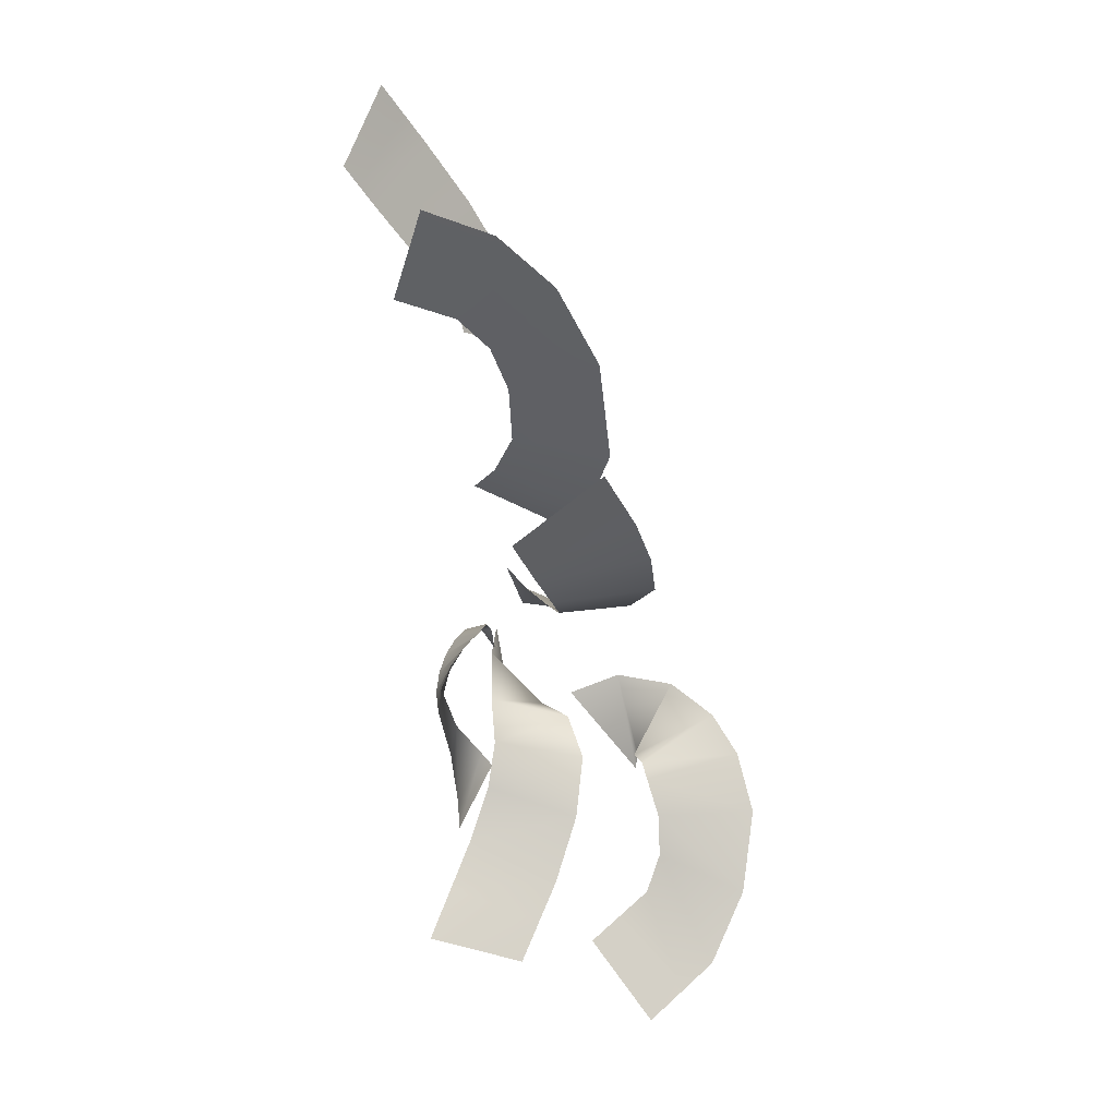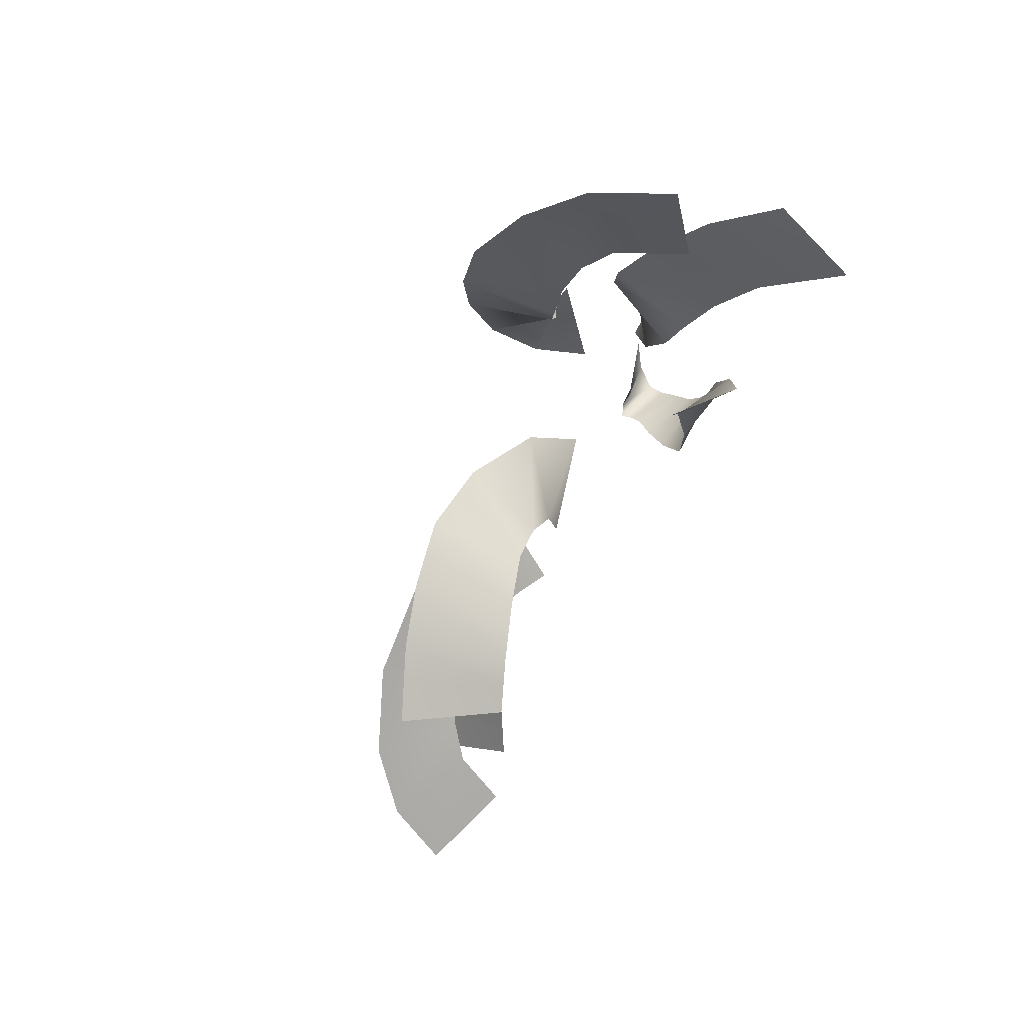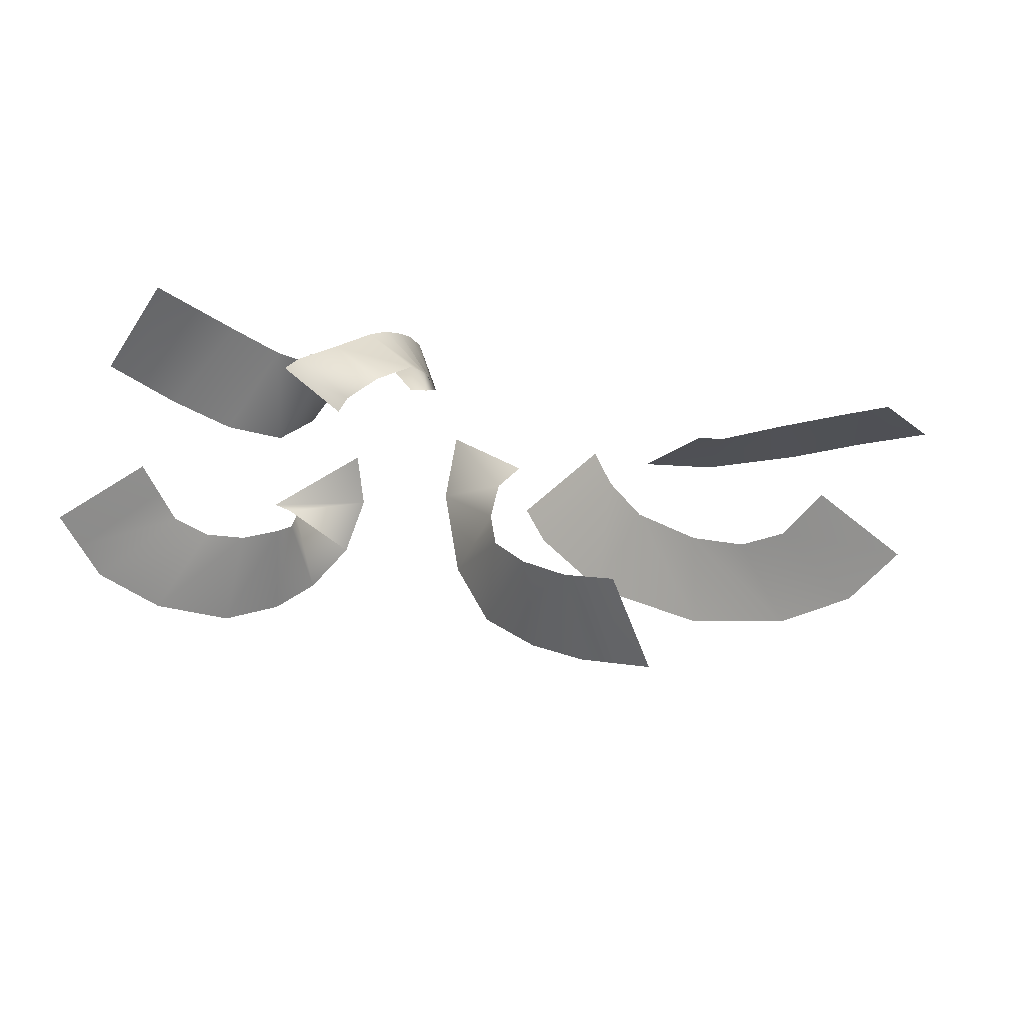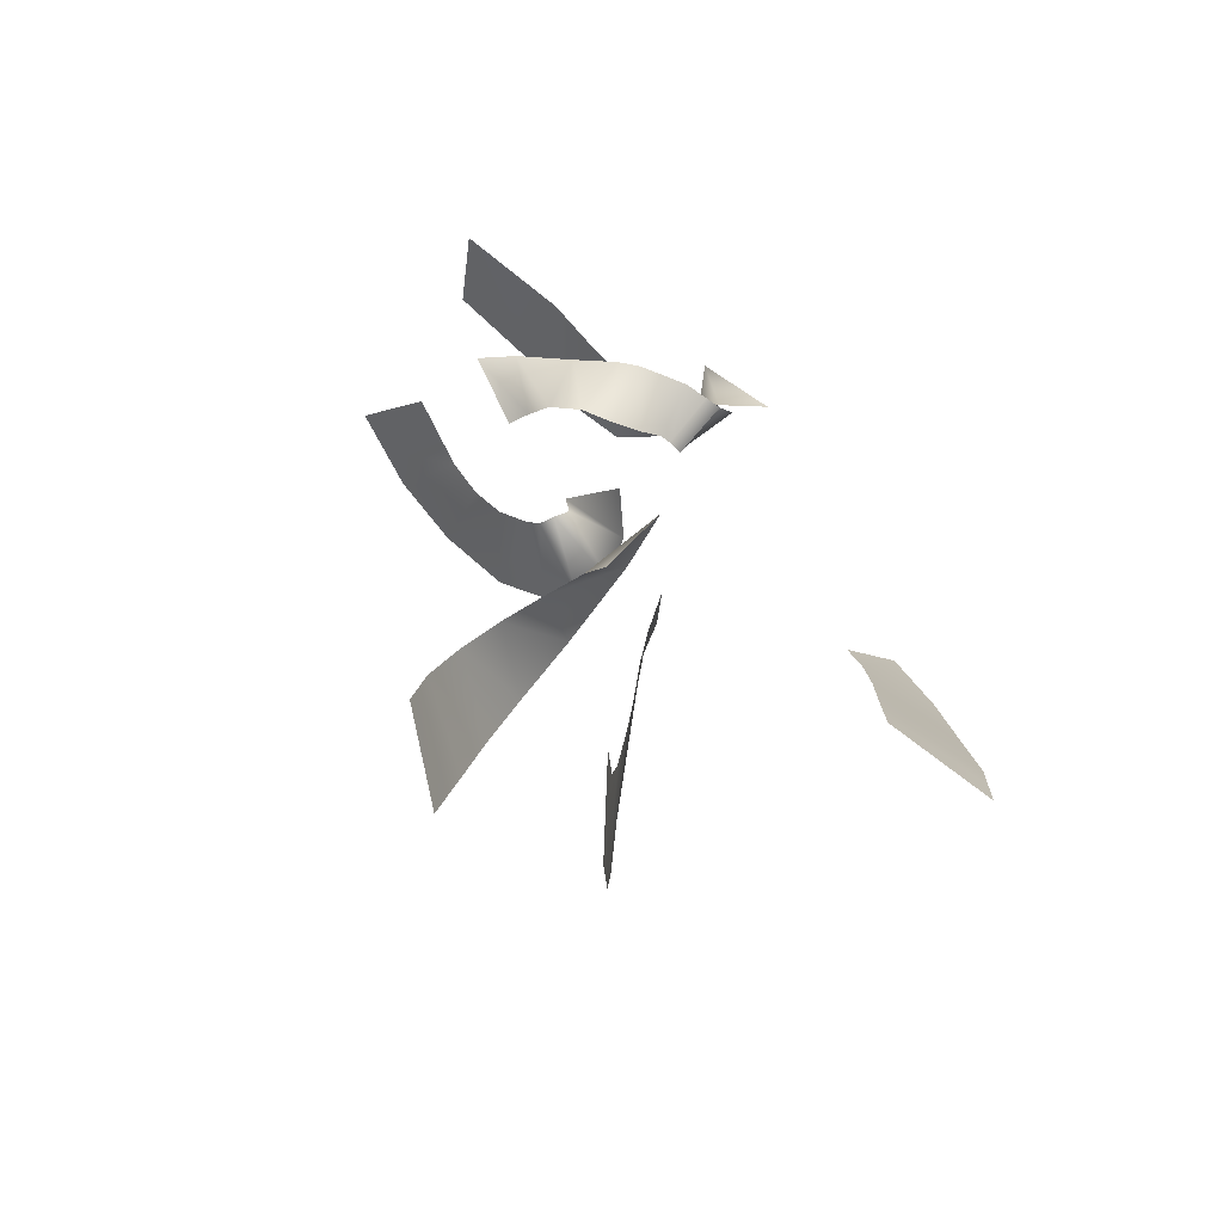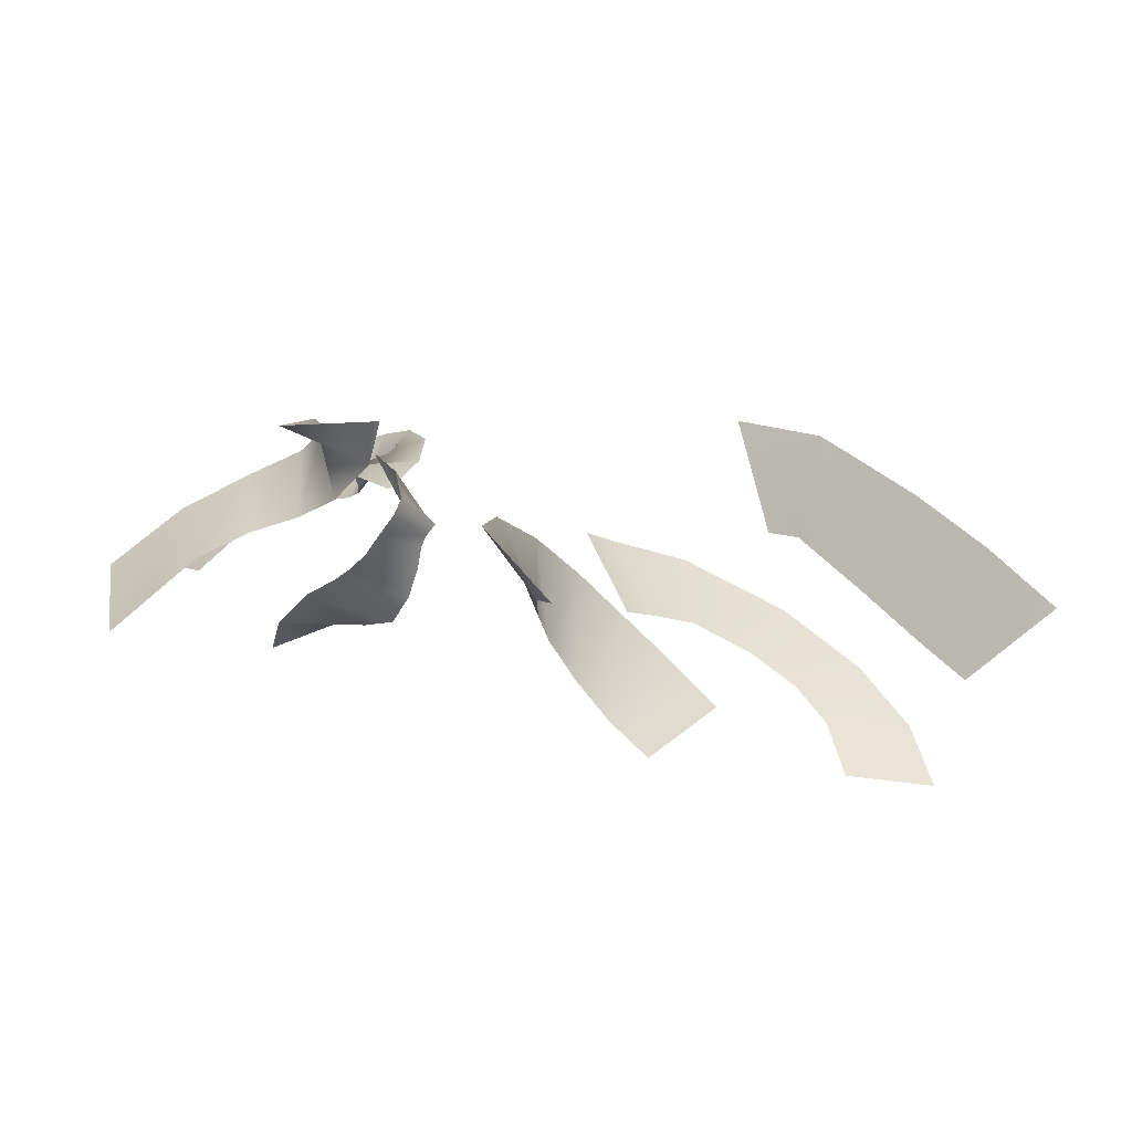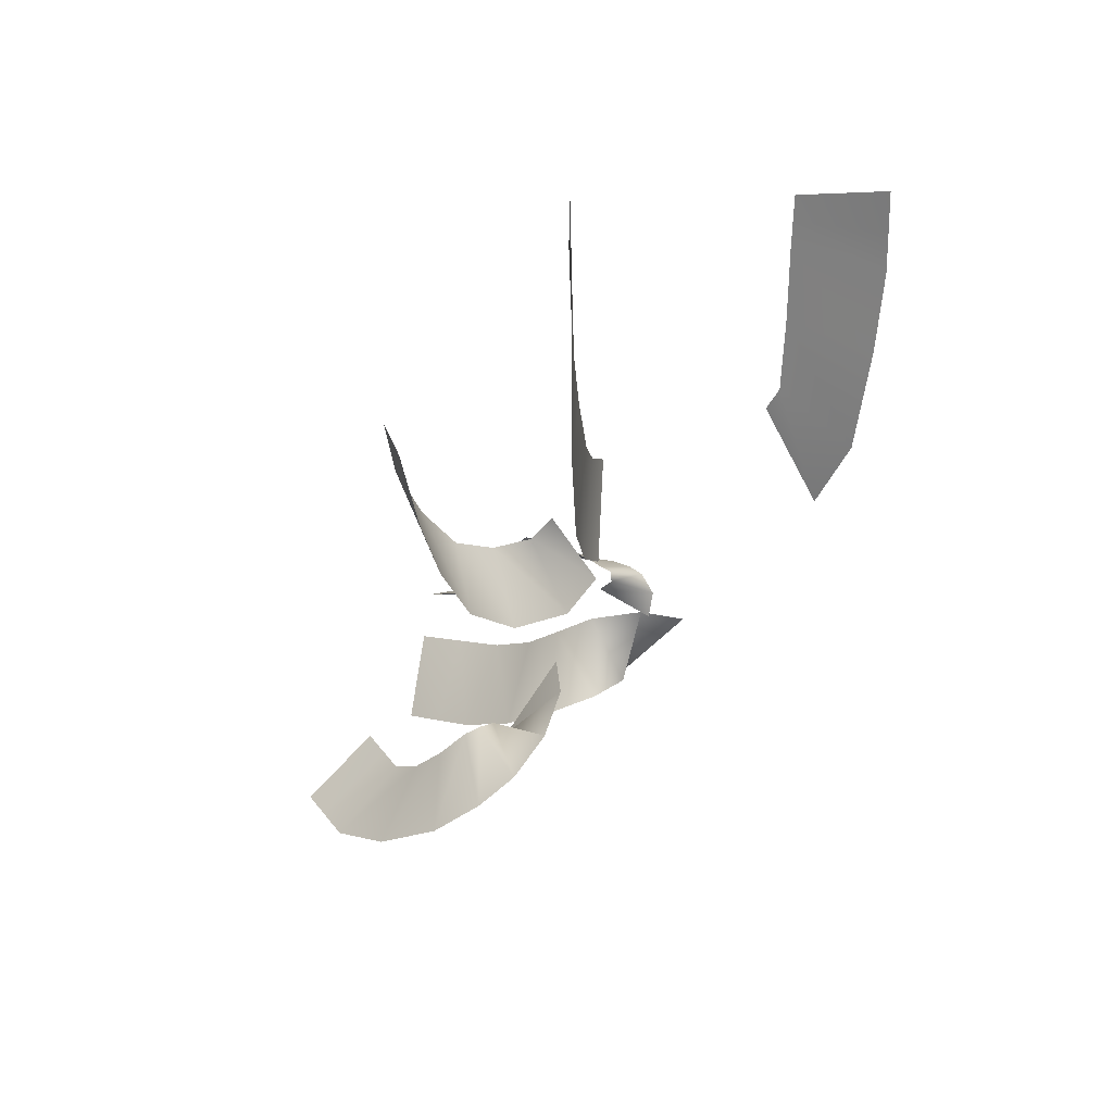
<metadata>
{"format":"obj","ext":"obj","renderer":"f3d","projection":"perspective","resolution":1024,"background":"white","views":[{"elev":-69.9,"azim":95.3,"up":"+Y"},{"elev":-55.2,"azim":-115.3,"up":"+Y"},{"elev":-69.1,"azim":-11.7,"up":"+Y"},{"elev":39.7,"azim":71.3,"up":"+Z"},{"elev":40.8,"azim":12.6,"up":"+Y"},{"elev":-38.4,"azim":68.7,"up":"+Z"}]}
</metadata>
<code>
g BeardOutlyersUpper01
v 0.3911 -0.6897 -0.8939
v 0.4652 -0.8124 -0.7763
v 0.5127 -0.8084 -0.7707
v 0.5245 -0.6845 -0.8757
v 0.6177 -0.8424 -0.7095
v 0.6839 -0.7202 -0.806
v 0.721 -0.8811 -0.6507
v 0.8034 -0.7532 -0.7418
v 0.7597 -0.8947 -0.6297
v 0.8602 -0.7766 -0.7109
v 0.7985 -0.9082 -0.6087
v 0.9169 -0.7999 -0.6801
v 0.2406 -1.029 -0.7809
v 0.18 -1.043 -0.9709
v 0.1387 -0.9995 -0.9329
v 0.2785 -1.066 -0.8215
v 0.2968 -1.106 -1.023
v 0.3415 -1.103 -0.8589
v 0.4797 -1.187 -1.019
v 0.4442 -1.158 -0.8643
v 0.6278 -1.245 -0.9615
v 0.5272 -1.201 -0.8433
v 0.7276 -1.284 -0.8761
v 0.5885 -1.23 -0.7963
v 0.7835 -1.309 -0.7654
v 0.6343 -1.252 -0.7015
v -0.3446 -1.004 -1.019
v -0.2055 -0.9465 -0.9108
v -0.177 -0.9488 -1.001
v -0.3139 -1.007 -1.025
v -0.1933 -0.9744 -1.097
v -0.2991 -1.04 -1.019
v -0.2445 -1.016 -1.168
v -0.3045 -1.067 -1.032
v -0.3048 -1.063 -1.206
v -0.3275 -1.087 -1.038
v -0.3939 -1.12 -1.224
v -0.3884 -1.118 -1.053
v -0.5196 -1.187 -1.193
v -0.4545 -1.144 -1.049
v -0.6275 -1.243 -1.126
v -0.5145 -1.167 -1.02
v -0.6665 -1.267 -1.067
v -0.5491 -1.187 -0.967
v -0.7056 -1.291 -1.008
v -0.5837 -1.206 -0.9139
v -0.02215 -0.9367 -0.838
v 0.1009 -1.075 -0.824
v 0.06766 -1.102 -0.8569
v -0.02236 -0.9956 -0.9369
v 0.06051 -1.173 -0.8933
v 0.02428 -1.116 -1.035
v 0.07451 -1.249 -0.9143
v 0.09147 -1.223 -1.079
v 0.1248 -1.329 -0.9074
v 0.1774 -1.308 -1.075
v 0.1936 -1.402 -0.8878
v 0.2627 -1.373 -1.055
v 0.2328 -1.426 -0.8733
v 0.3173 -1.41 -1.034
v 0.2721 -1.45 -0.8588
v 0.372 -1.447 -1.012
v -0.3426 -0.7392 -0.7839
v -0.1843 -0.7724 -0.7591
v -0.1647 -0.6897 -0.7682
v -0.3037 -0.7635 -0.8458
v -0.247 -0.8544 -0.7549
v -0.3092 -0.8235 -0.8961
v -0.3144 -0.9039 -0.7556
v -0.3635 -0.8968 -0.9195
v -0.3932 -0.9337 -0.7355
v -0.4618 -0.9525 -0.8977
v -0.4803 -0.9737 -0.6944
v -0.5679 -1.007 -0.8491
v -0.5492 -1.033 -0.6515
v -0.6254 -1.05 -0.8118
v -0.6182 -1.092 -0.6086
v -0.6829 -1.093 -0.7746
v -0.1276 -0.8842 -0.773
v -0.1359 -0.7672 -0.7441
v -0.178 -0.759 -0.771
v -0.09839 -0.8724 -0.7714
v -0.12 -0.7976 -0.7168
v -0.07928 -0.8826 -0.7635
v -0.128 -0.8194 -0.6978
v -0.09153 -0.8972 -0.7478
v -0.1481 -0.8476 -0.6773
v -0.0967 -0.9097 -0.7356
v -0.1695 -0.8829 -0.6642
v -0.1006 -0.946 -0.7198
v -0.1967 -0.9134 -0.657
v -0.1124 -0.9933 -0.6979
v -0.2253 -0.944 -0.6598
v -0.1372 -1.037 -0.6797
v -0.2846 -1.005 -0.6792
v -0.1949 -1.076 -0.7031
v -0.3444 -1.09 -0.6908
v -0.2423 -1.099 -0.7442
v -0.3626 -1.154 -0.6931
v -0.2533 -1.131 -0.7634
g BeardOutlyersUpper01_0
f 3 2 1
f 4 3 1
f 5 3 4
f 6 5 4
f 7 5 6
f 8 7 6
f 9 7 8
f 10 9 8
f 11 9 10
f 12 11 10
f 15 14 13
f 14 16 13
f 14 17 16
f 17 18 16
f 17 19 18
f 19 20 18
f 19 21 20
f 21 22 20
f 21 23 22
f 23 24 22
f 23 25 24
f 25 26 24
f 29 28 27
f 30 29 27
f 31 29 30
f 32 31 30
f 33 31 32
f 34 33 32
f 35 33 34
f 36 35 34
f 37 35 36
f 38 37 36
f 39 37 38
f 40 39 38
f 41 39 40
f 42 41 40
f 43 41 42
f 44 43 42
f 45 43 44
f 46 45 44
f 49 48 47
f 50 49 47
f 51 49 50
f 52 51 50
f 53 51 52
f 54 53 52
f 55 53 54
f 56 55 54
f 57 55 56
f 58 57 56
f 59 57 58
f 60 59 58
f 61 59 60
f 62 61 60
f 65 64 63
f 64 66 63
f 64 67 66
f 67 68 66
f 67 69 68
f 69 70 68
f 69 71 70
f 71 72 70
f 71 73 72
f 73 74 72
f 73 75 74
f 75 76 74
f 75 77 76
f 77 78 76
f 81 80 79
f 80 82 79
f 80 83 82
f 83 84 82
f 83 85 84
f 85 86 84
f 85 87 86
f 87 88 86
f 87 89 88
f 89 90 88
f 89 91 90
f 91 92 90
f 91 93 92
f 93 94 92
f 93 95 94
f 95 96 94
f 95 97 96
f 97 98 96
f 97 99 98
f 99 100 98

</code>
